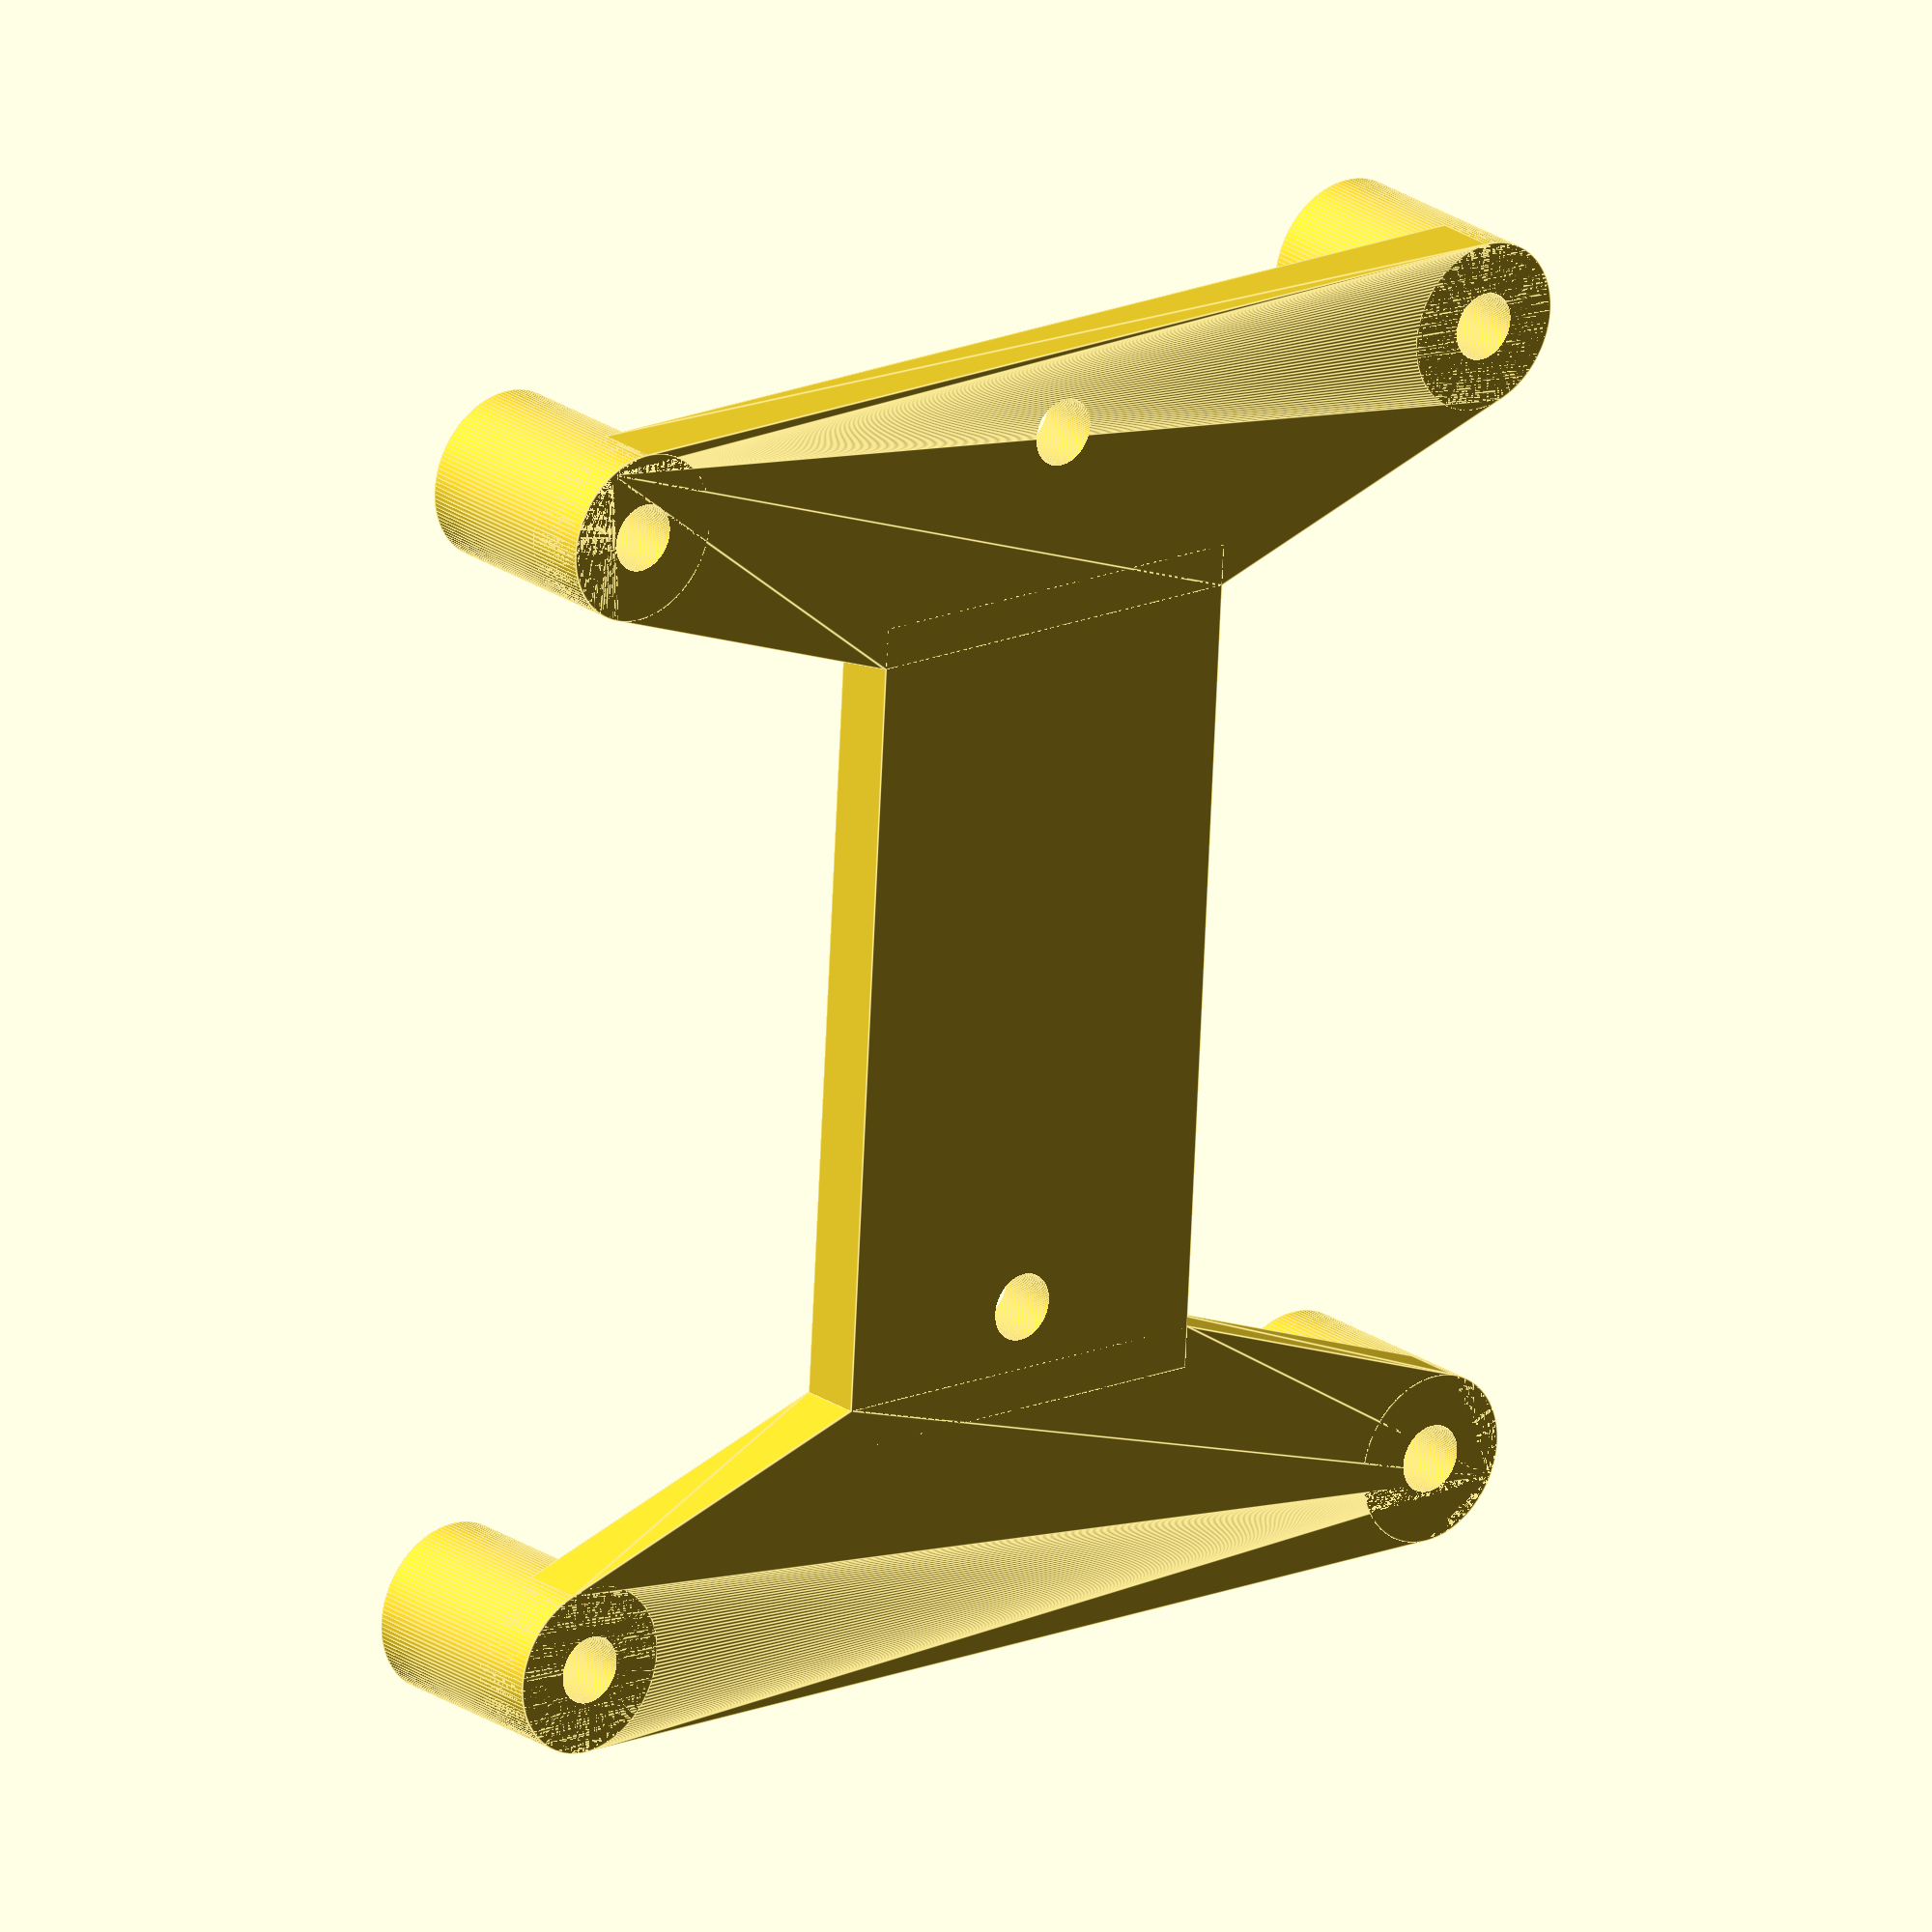
<openscad>
$fn=120;
difference(){
union(){
hull(){    
translate([-25,-27.5,0])cylinder(d=8,h=3);
translate([25,-27.5,0])cylinder(d=8,h=3);
translate([-10,-28,0])cube([20,10,3]);    
}
hull(){    
translate([-25,27.5,0])cylinder(d=8,h=3);
translate([25,27.5,0])cylinder(d=8,h=3);
translate([-10,18,0])cube([20,10,3]);    
}
translate([-10,-20,0])cube([20,40,3]);
translate([-25,-27.5,0])cylinder(d=8,h=10);
translate([25,-27.5,0])cylinder(d=8,h=10);
translate([-25,27.5,0])cylinder(d=8,h=10);
translate([25,27.5,0])cylinder(d=8,h=10);
}
translate([-25,-27.5,-1])cylinder(d=3.2,h=12);
translate([25,-27.5,-1])cylinder(d=3.2,h=12);
translate([-25,27.5,-1])cylinder(d=3.2,h=12);
translate([25,27.5,-1])cylinder(d=3.2,h=12);

translate([0,27.5,-1])cylinder(d=3.2,h=12);
translate([0,-15,-1])cylinder(d=3.2,h=12);
}

</openscad>
<views>
elev=337.5 azim=356.7 roll=140.0 proj=o view=edges
</views>
